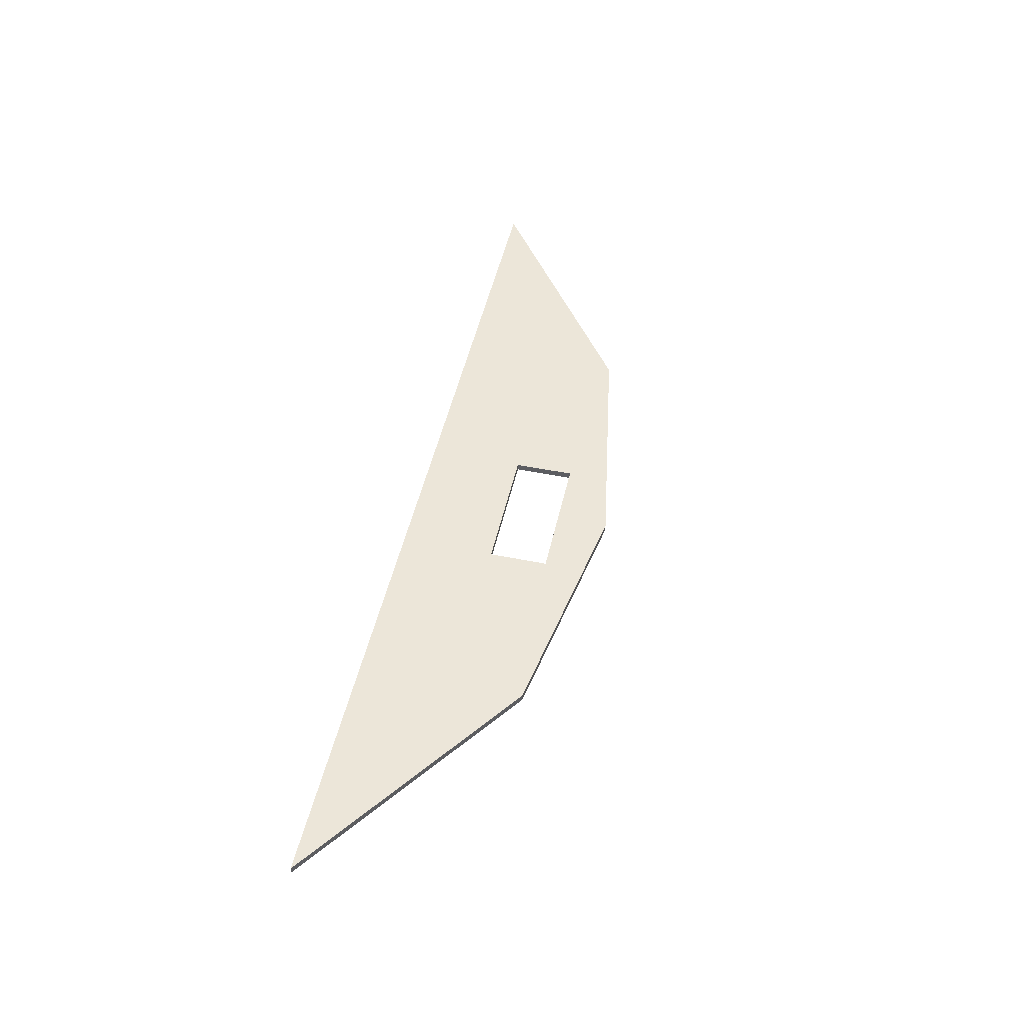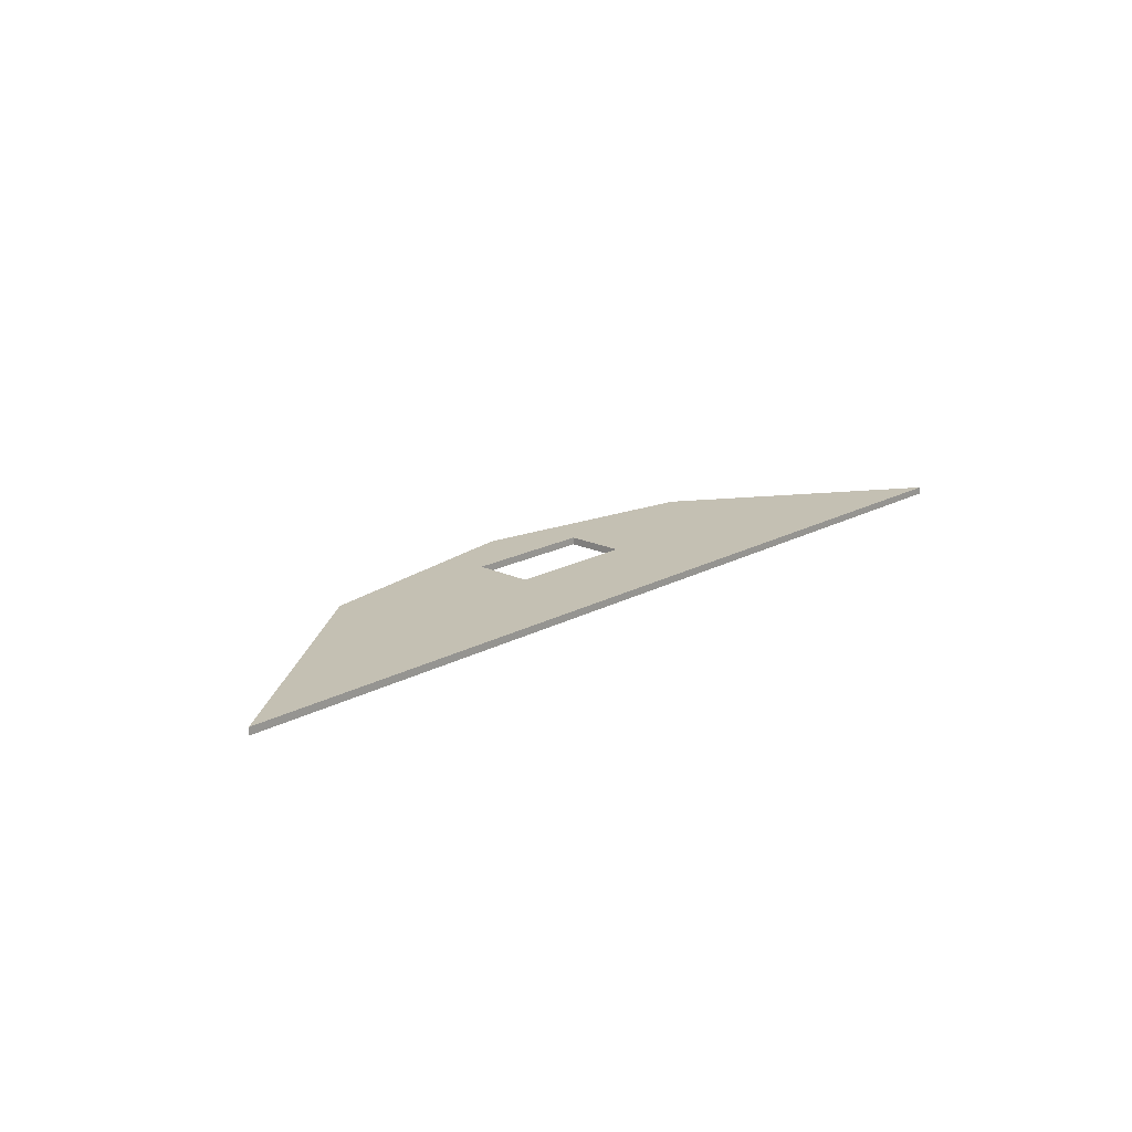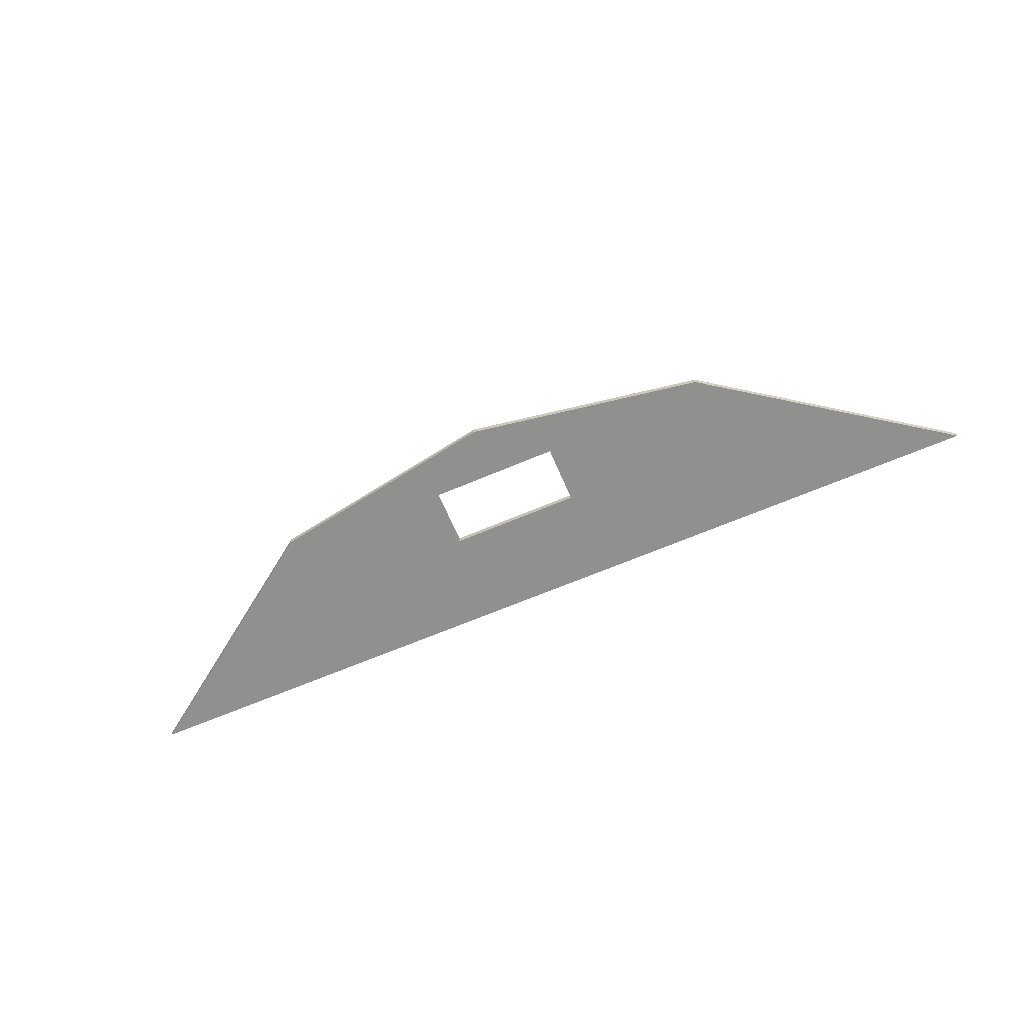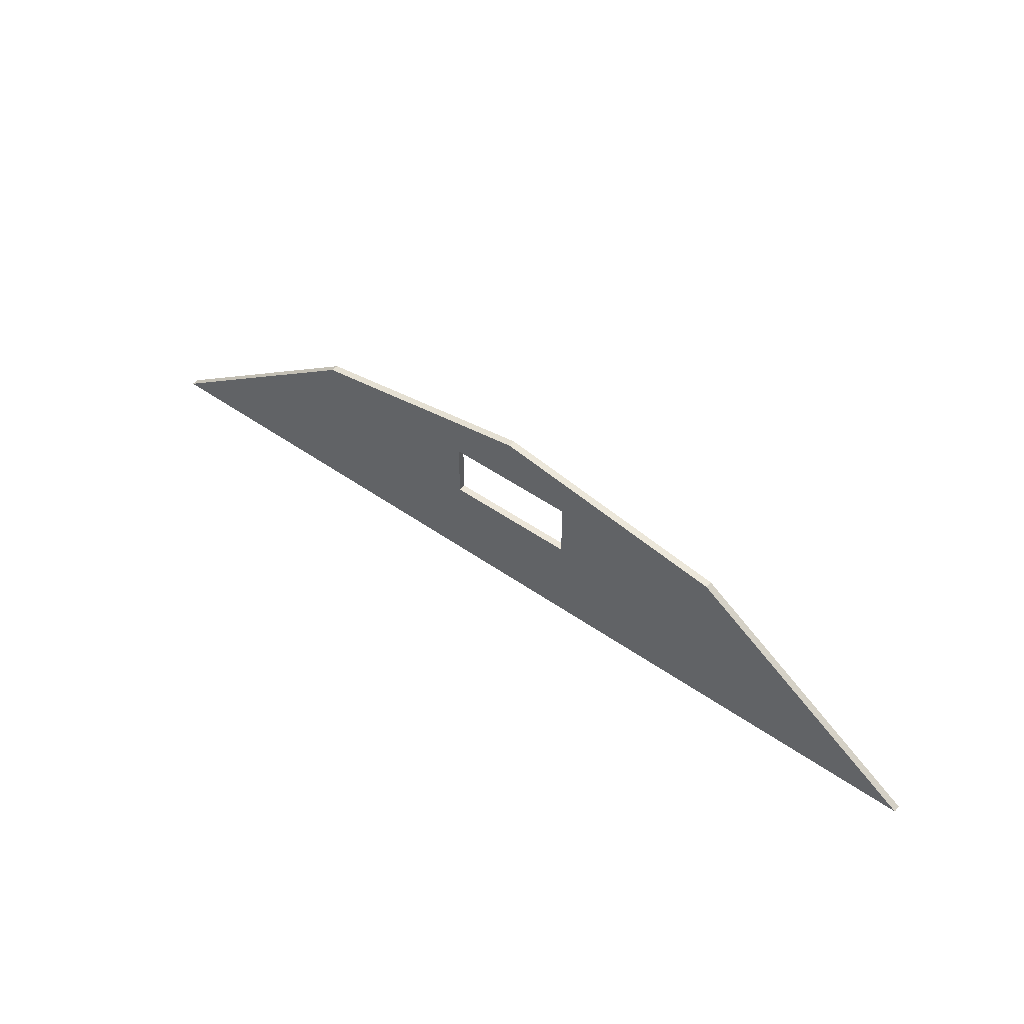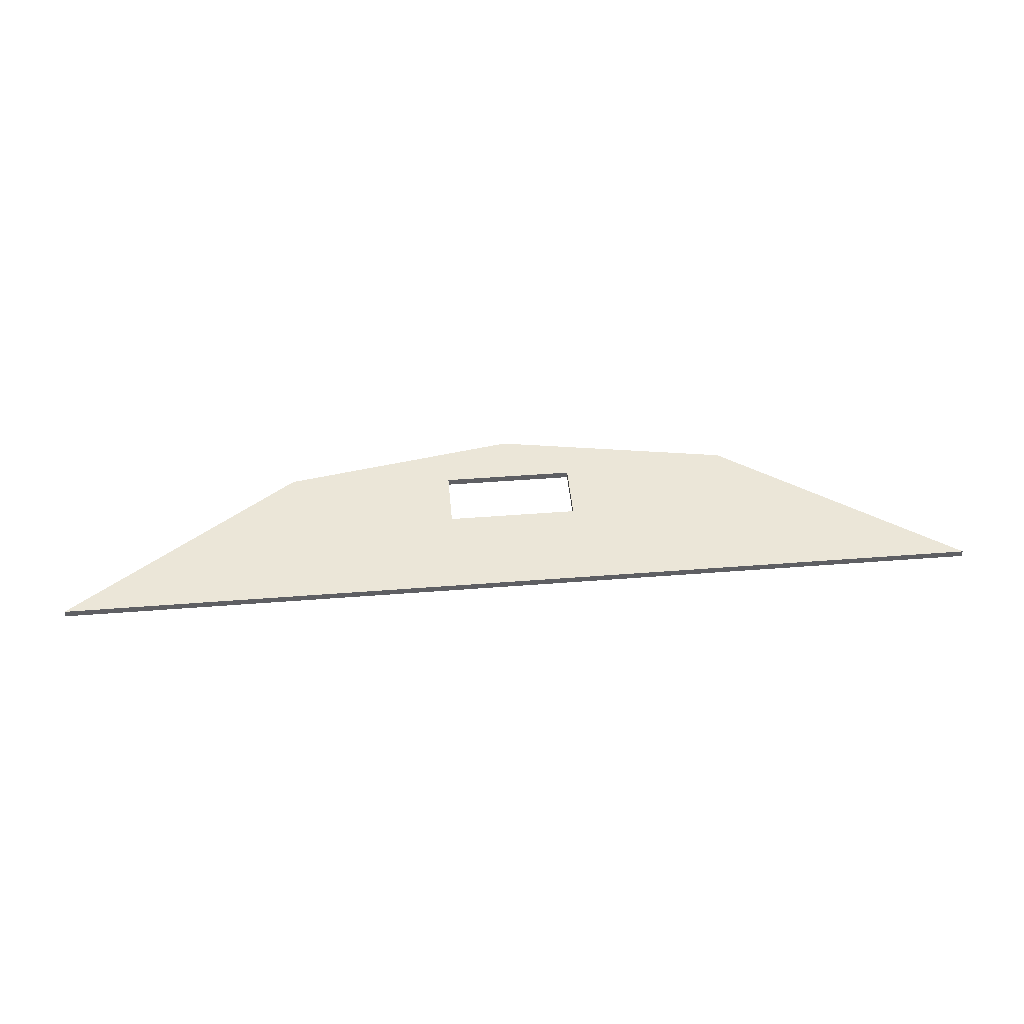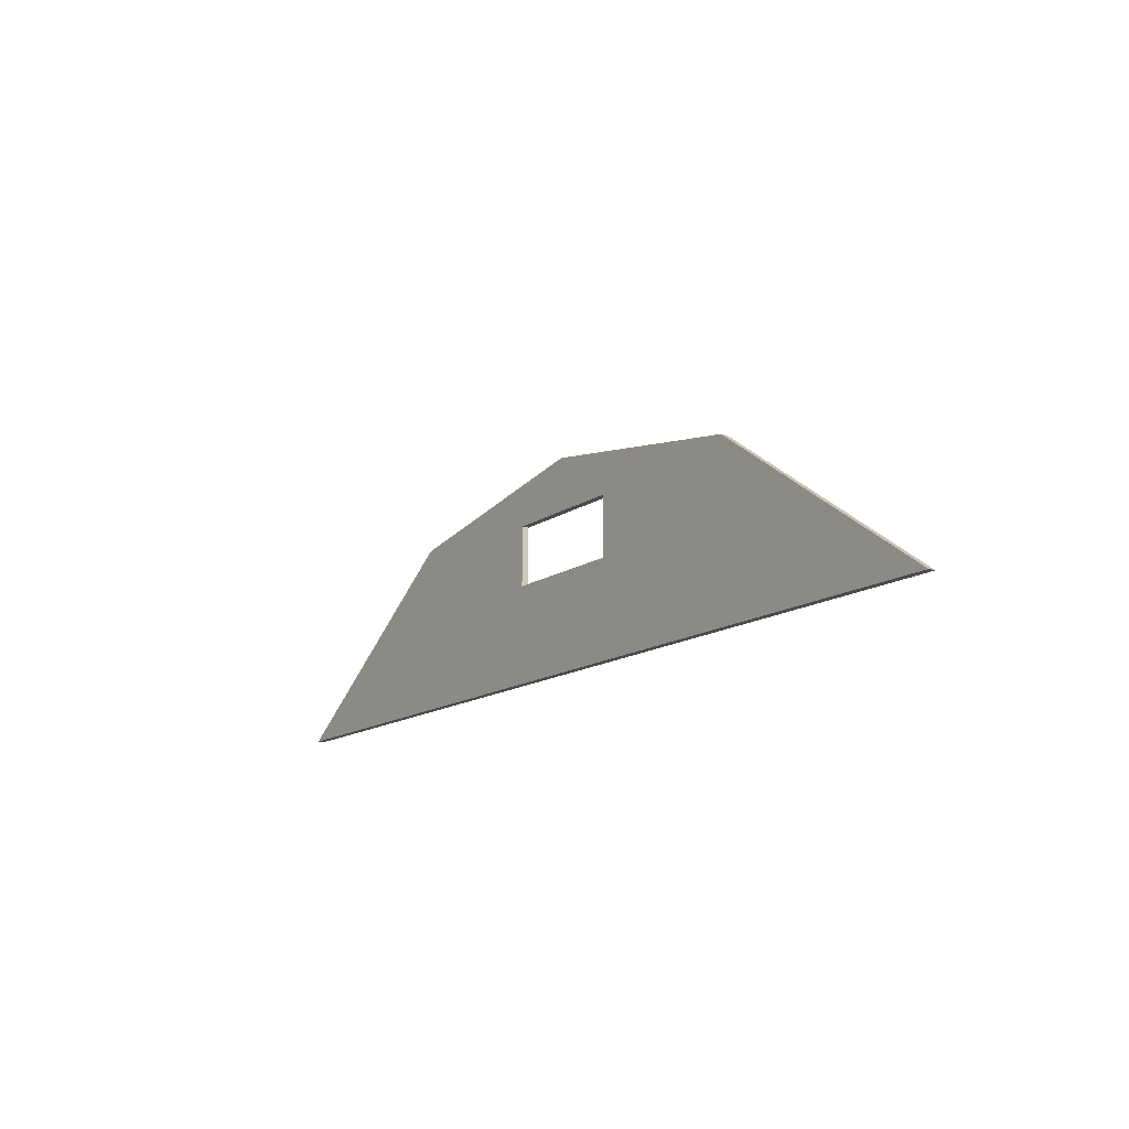
<metadata>
{"format":"obj","ext":"obj","renderer":"f3d","projection":"perspective","resolution":1024,"background":"white","views":[{"elev":49.0,"azim":102.6,"up":"+Z"},{"elev":18.0,"azim":-47.0,"up":"+Z"},{"elev":-65.6,"azim":-156.8,"up":"+Z"},{"elev":49.4,"azim":-142.1,"up":"+Y"},{"elev":46.6,"azim":-5.1,"up":"+Z"},{"elev":-14.4,"azim":55.2,"up":"+Y"}]}
</metadata>
<code>
o RoofSide
v 8.096 9 0.06175
v 4.062 11.86 0.06175
v 1.133 11.65 0.06175
v 1.133 10.64 0.06175
v -8.096 9 0.06175
v -4.062 11.86 0.06175
v 0 9 0.06175
v 0 12.55 0.06175
v 0 11.65 0.06175
v 0 10.64 0.06175
v -1.133 11.65 0.06175
v -1.133 10.64 0.06175
v 8.096 9 -0.06175
v 4.062 11.86 -0.06175
v 1.133 11.65 -0.06175
v 1.133 10.64 -0.06175
v -8.096 9 -0.06175
v -4.062 11.86 -0.06175
v 0 9 -0.06175
v 0 12.55 -0.06175
v 0 11.65 -0.06175
v 0 10.64 -0.06175
v -1.133 11.65 -0.06175
v -1.133 10.64 -0.06175
f 3 4 2
f 6 12 11
f 14 13 16
f 23 24 18
f 2 1 13
f 1 7 19
f 8 2 14
f 9 21 15
f 4 3 15
f 10 4 16
f 6 18 17
f 7 5 17
f 8 20 18
f 9 11 23
f 11 12 24
f 10 22 24
f 9 3 8
f 4 10 7
f 2 4 1
f 4 7 1
f 7 12 5
f 6 11 8
f 3 2 8
f 7 10 12
f 12 6 5
f 22 16 19
f 24 22 19
f 11 9 8
f 15 21 20
f 15 20 14
f 20 21 23
f 15 14 16
f 16 13 19
f 18 24 17
f 18 20 23
f 13 1 19
f 14 2 13
f 24 19 17
f 20 8 14
f 3 9 15
f 16 4 15
f 22 10 16
f 5 6 17
f 19 7 17
f 6 8 18
f 21 9 23
f 23 11 24
f 12 10 24

</code>
